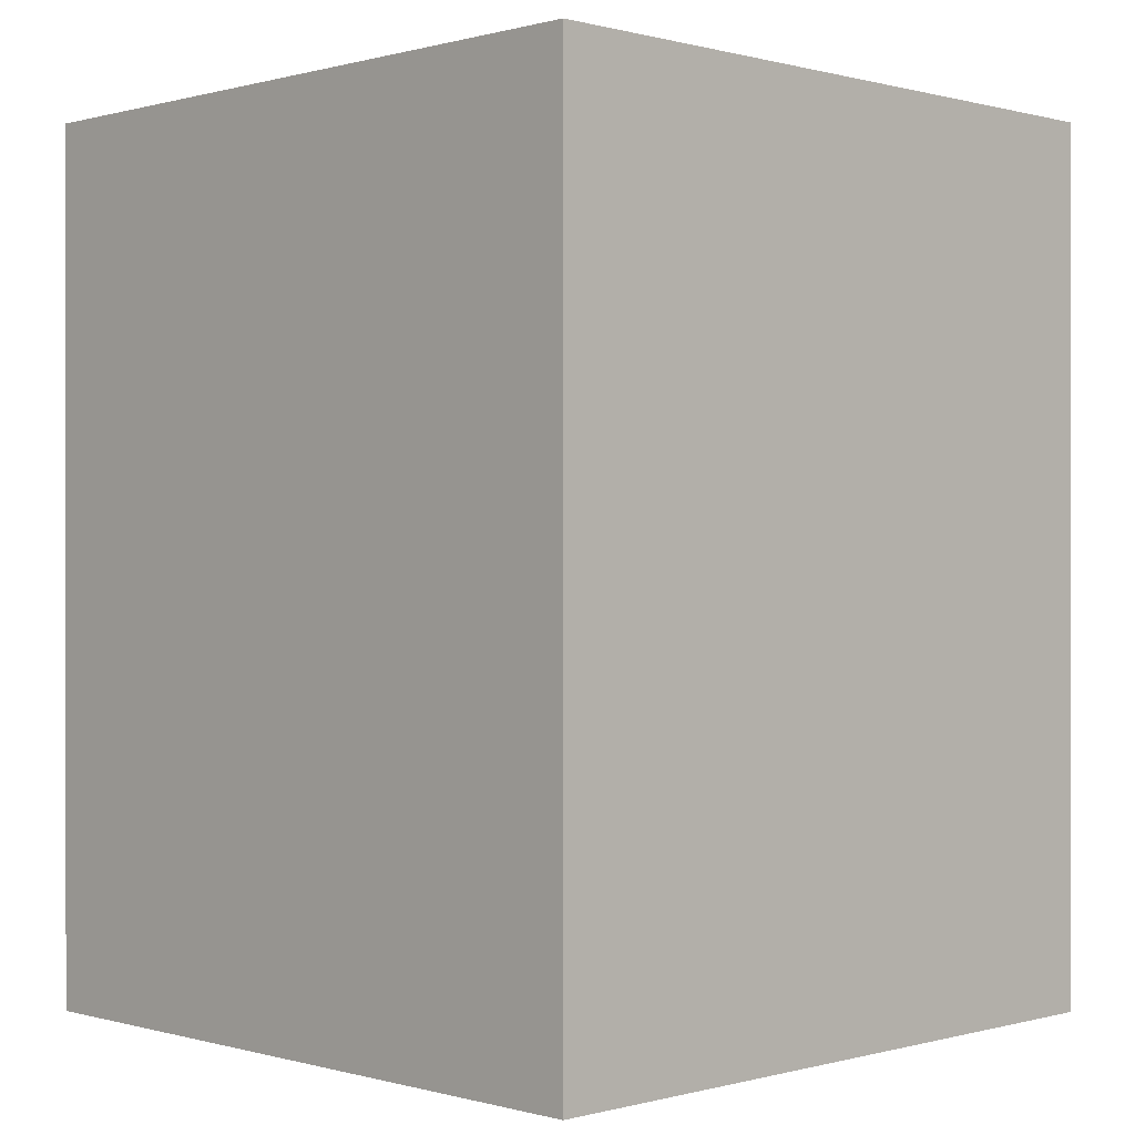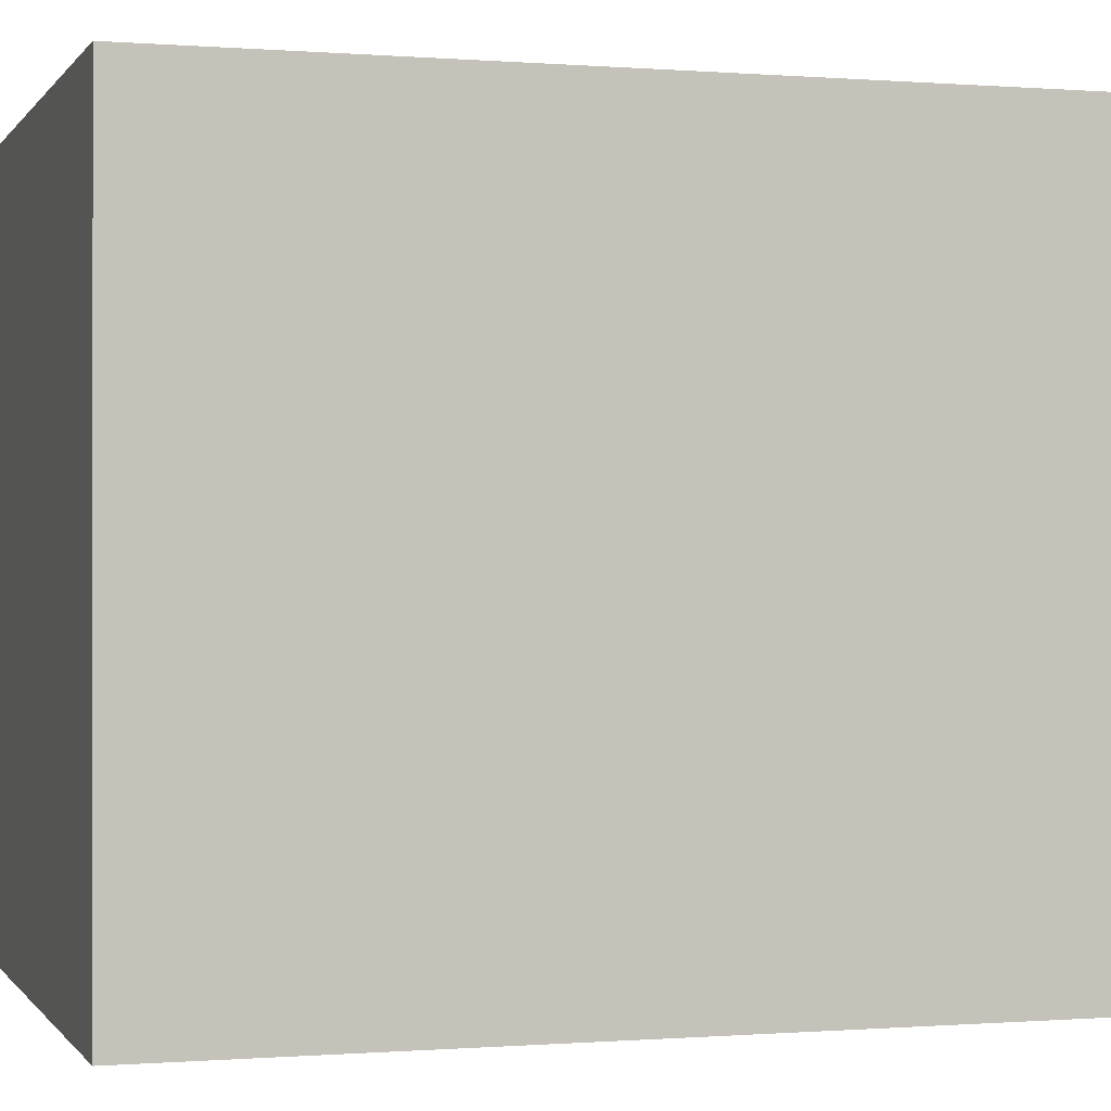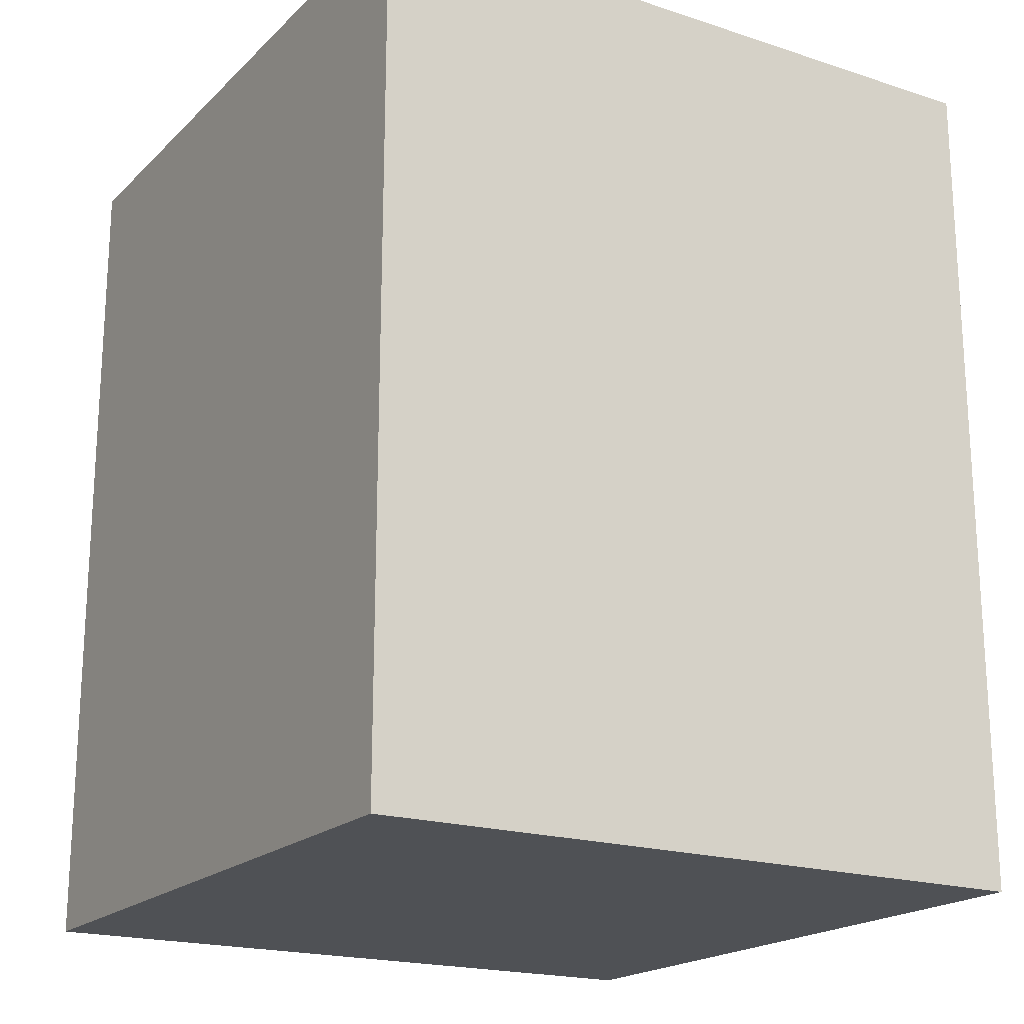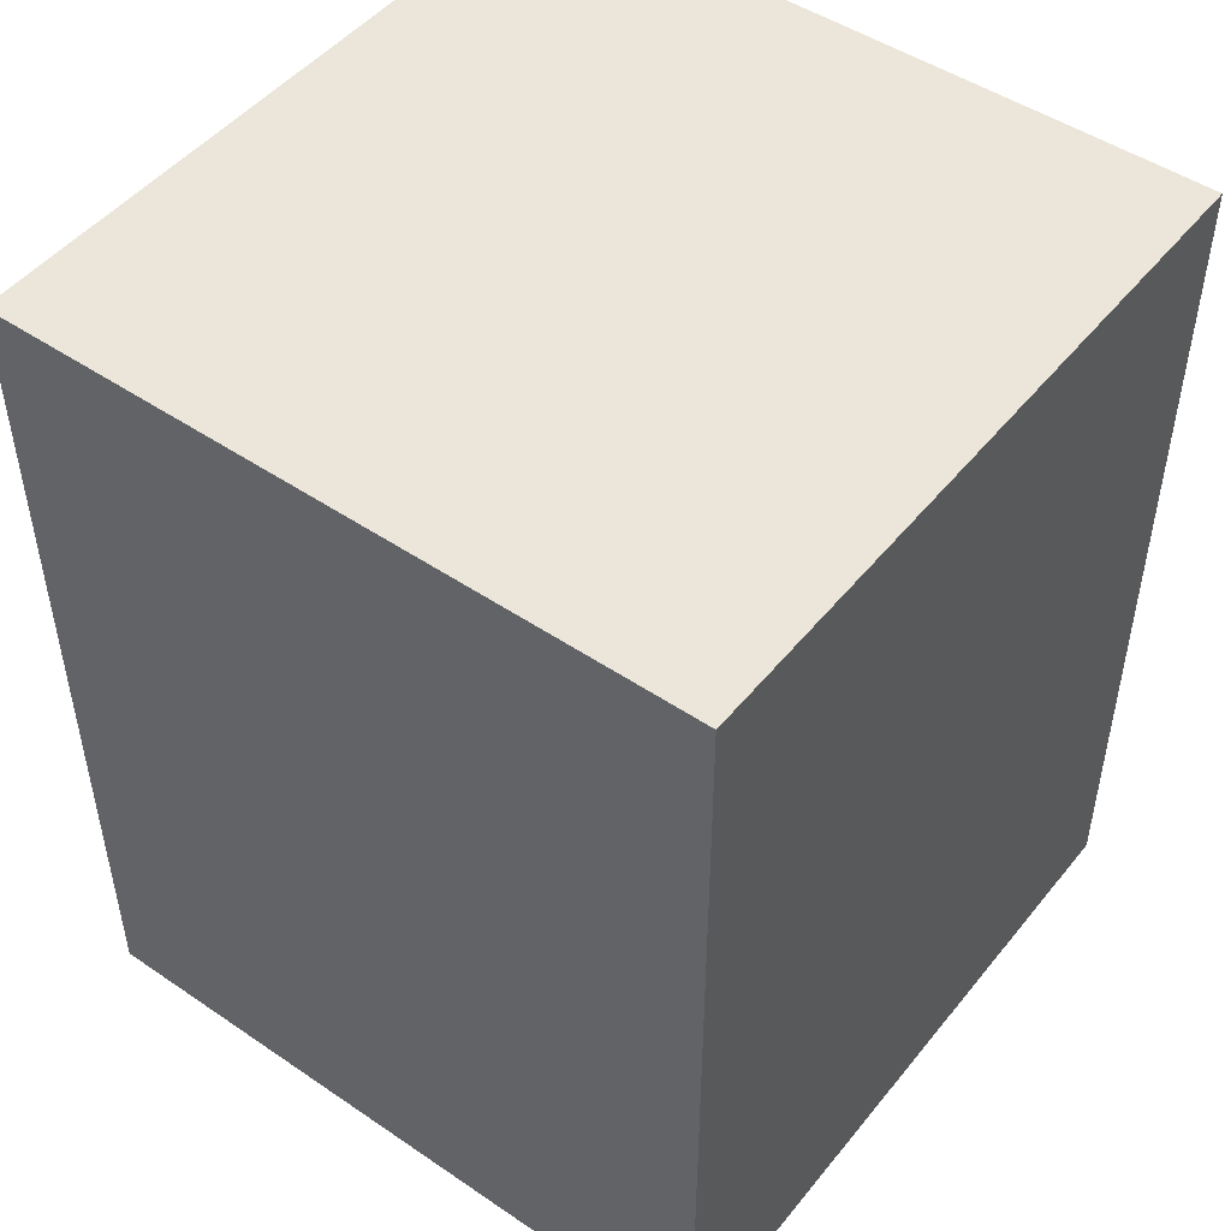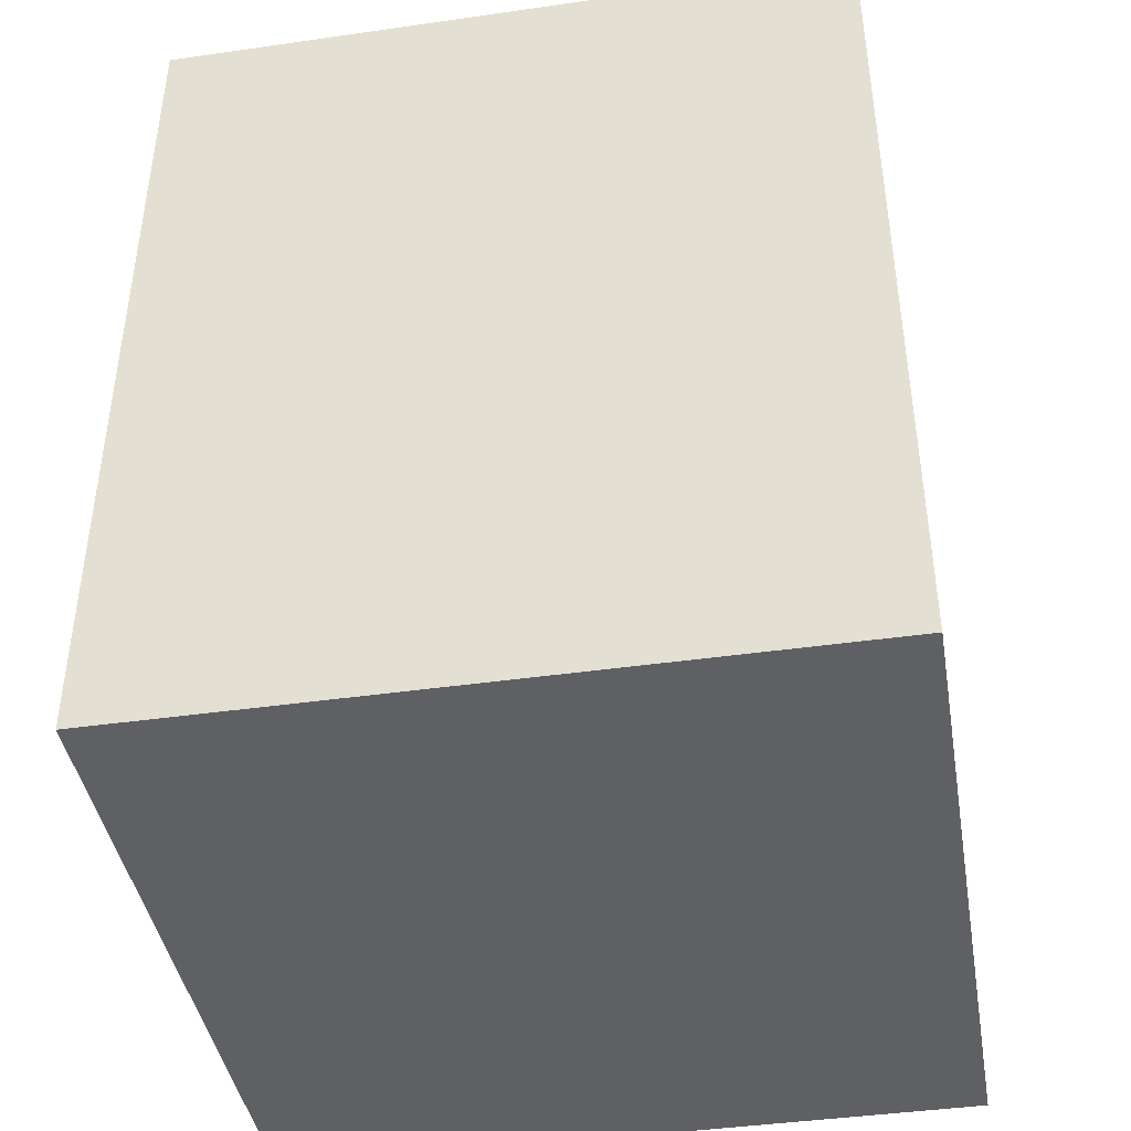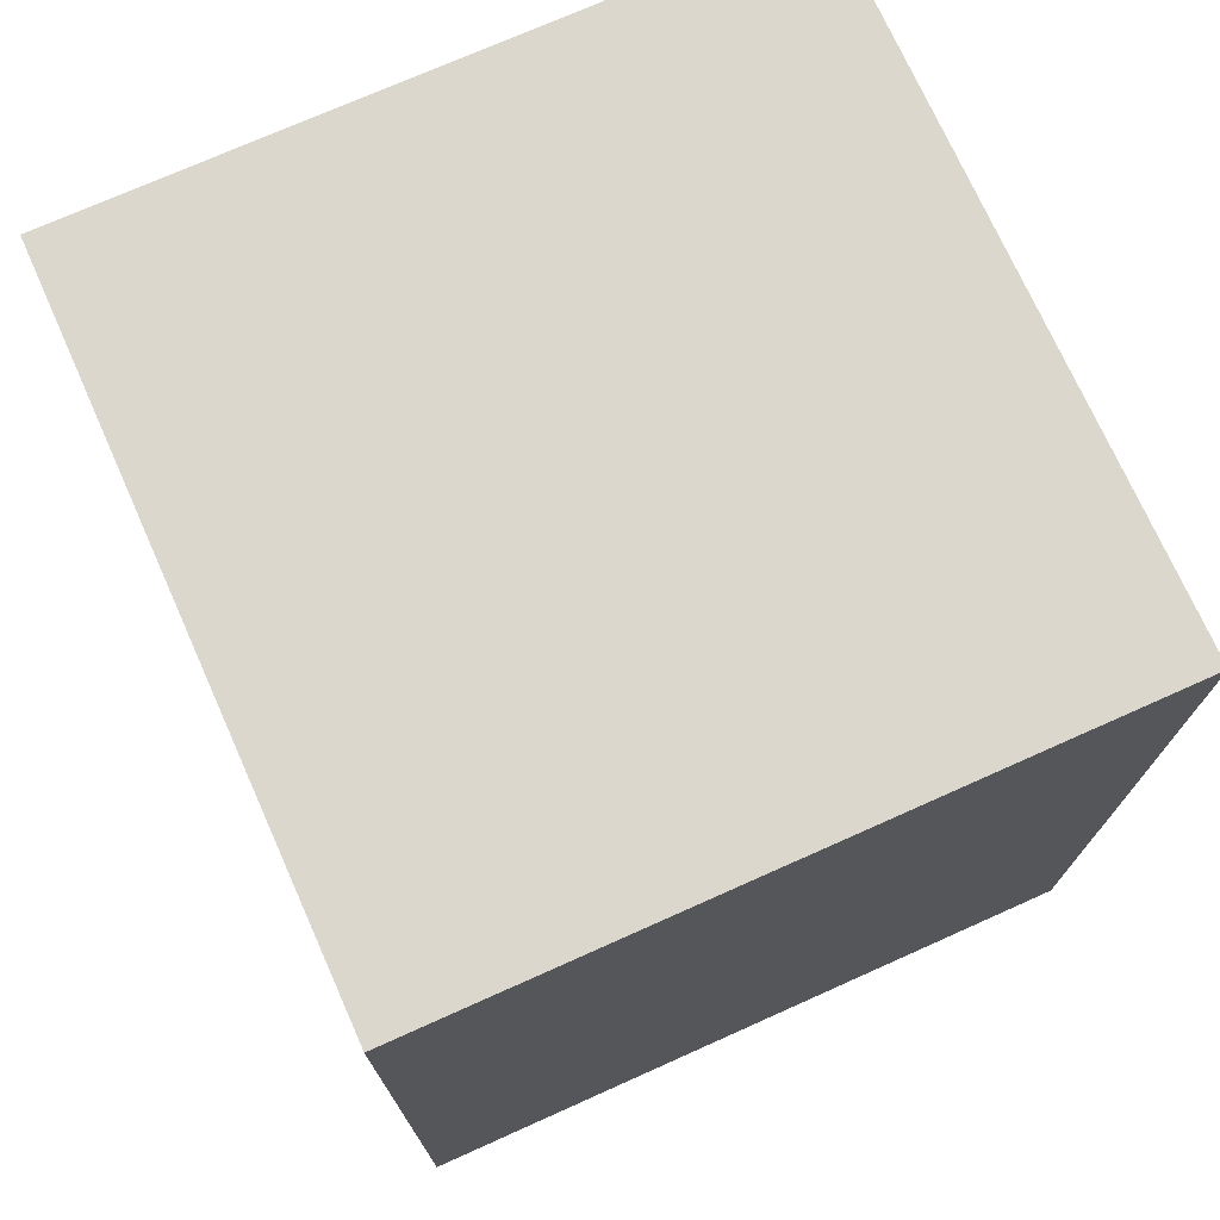
<metadata>
{"format":"obj","ext":"obj","renderer":"f3d","projection":"perspective","resolution":1024,"background":"white","views":[{"elev":0.2,"azim":-134.6,"up":"+Y"},{"elev":-0.2,"azim":-107.0,"up":"+Z"},{"elev":-19.5,"azim":148.8,"up":"+Y"},{"elev":48.5,"azim":37.1,"up":"+Y"},{"elev":-42.4,"azim":9.7,"up":"+Y"},{"elev":73.4,"azim":155.9,"up":"+Y"}]}
</metadata>
<code>
o
v 0.2 0.8 0
v 0.2 0.8 -0.4
v 0.2 1.3 0
v 0.2 1.3 -0.4
v 0.6 0.8 0
v 0.6 0.8 -0.4
v 0.6 1.3 0
v 0.6 1.3 -0.4
v 0.2 0.8 0
v 0.2 1.3 0
v 0.6 0.8 0
v 0.6 1.3 0
v 0.2 0.8 -0.4
v 0.2 1.3 -0.4
v 0.6 0.8 -0.4
v 0.6 1.3 -0.4
v 0.2 0.8 0
v 0.6 0.8 0
v 0.2 0.8 -0.4
v 0.6 0.8 -0.4
v 0.2 1.3 0
v 0.6 1.3 0
v 0.2 1.3 -0.4
v 0.6 1.3 -0.4
f 3 2 1
f 4 2 3
f 5 6 7
f 7 6 8
f 11 10 9
f 12 10 11
f 13 14 15
f 15 14 16
f 19 18 17
f 20 18 19
f 21 22 23
f 23 22 24

</code>
